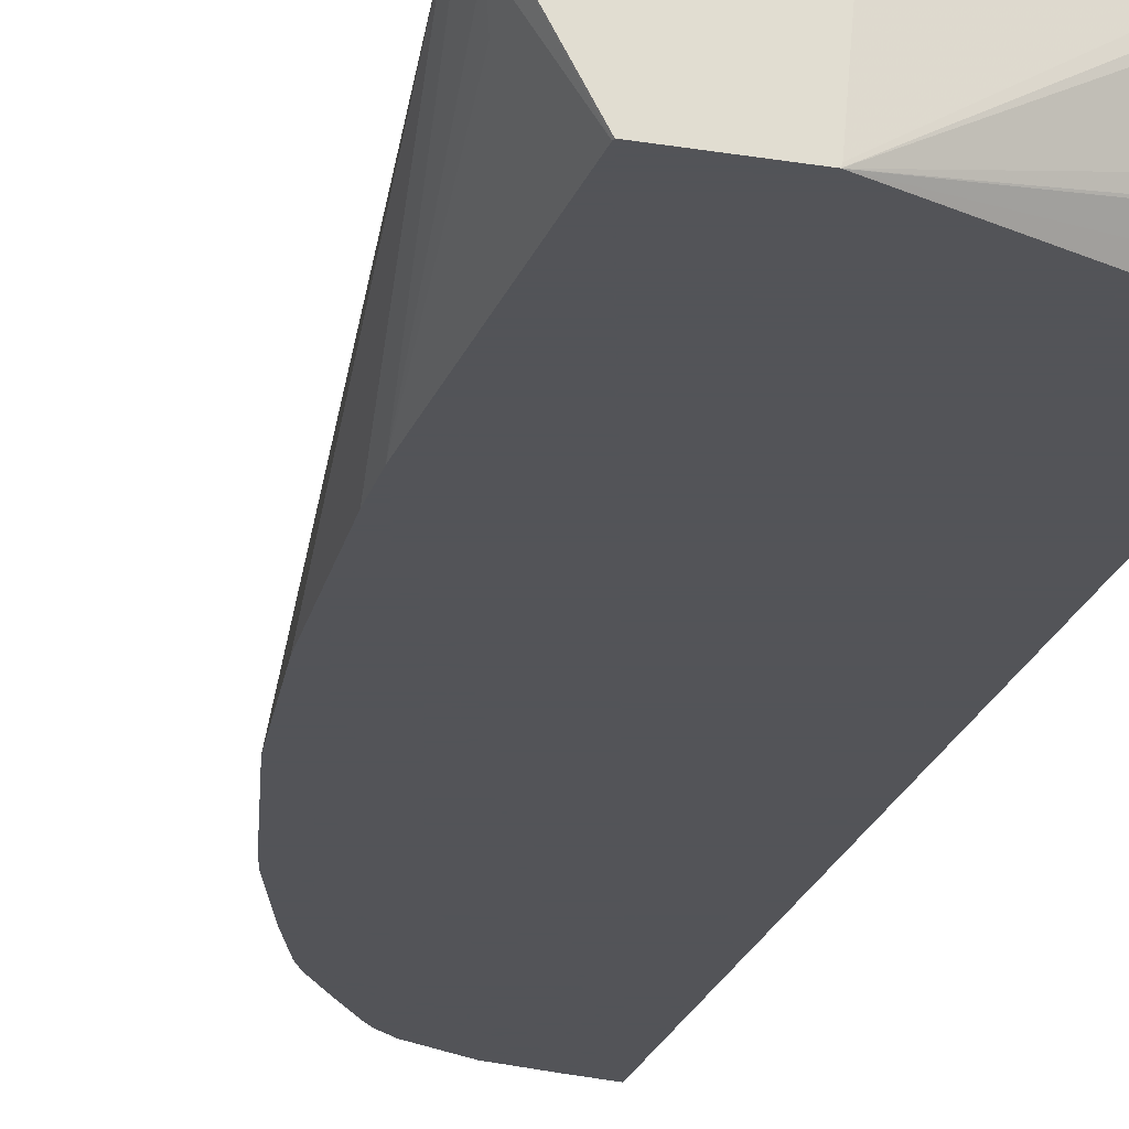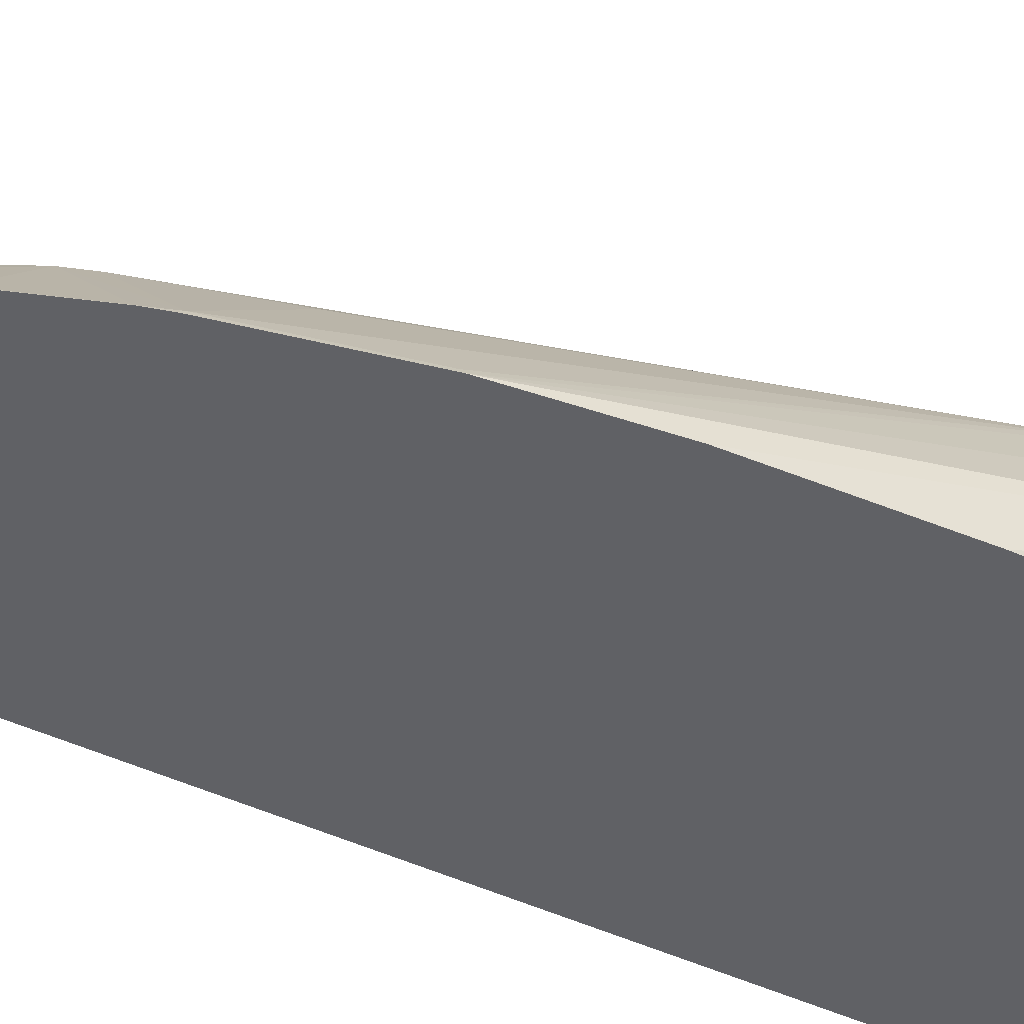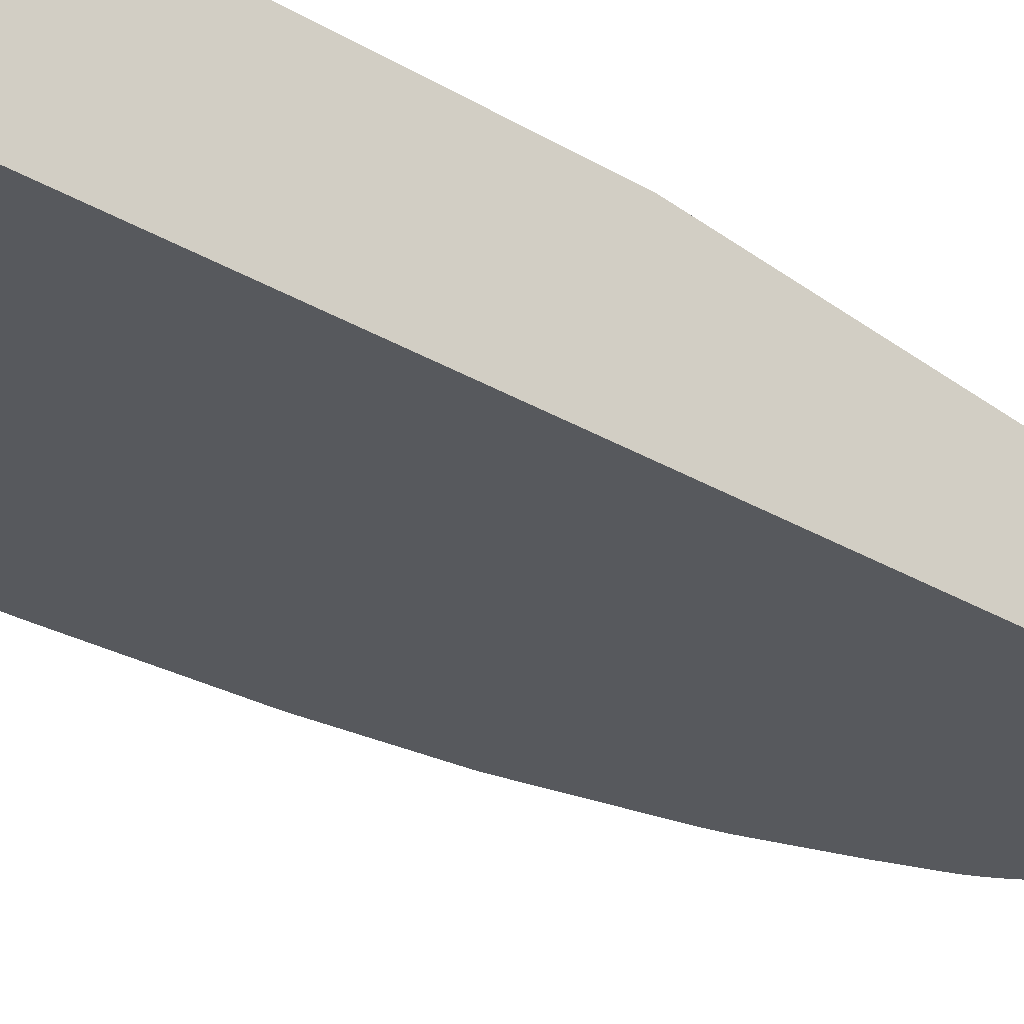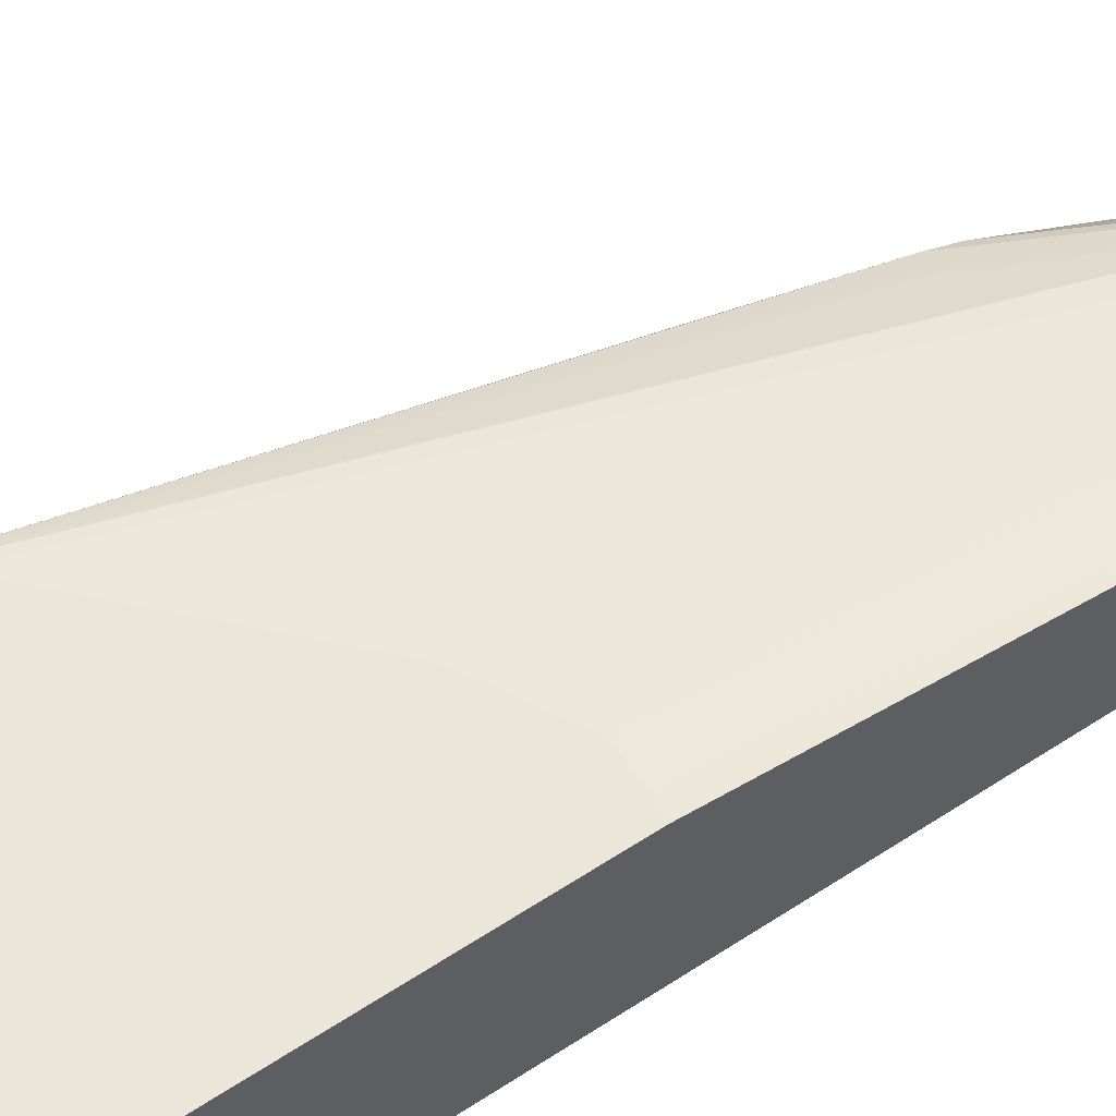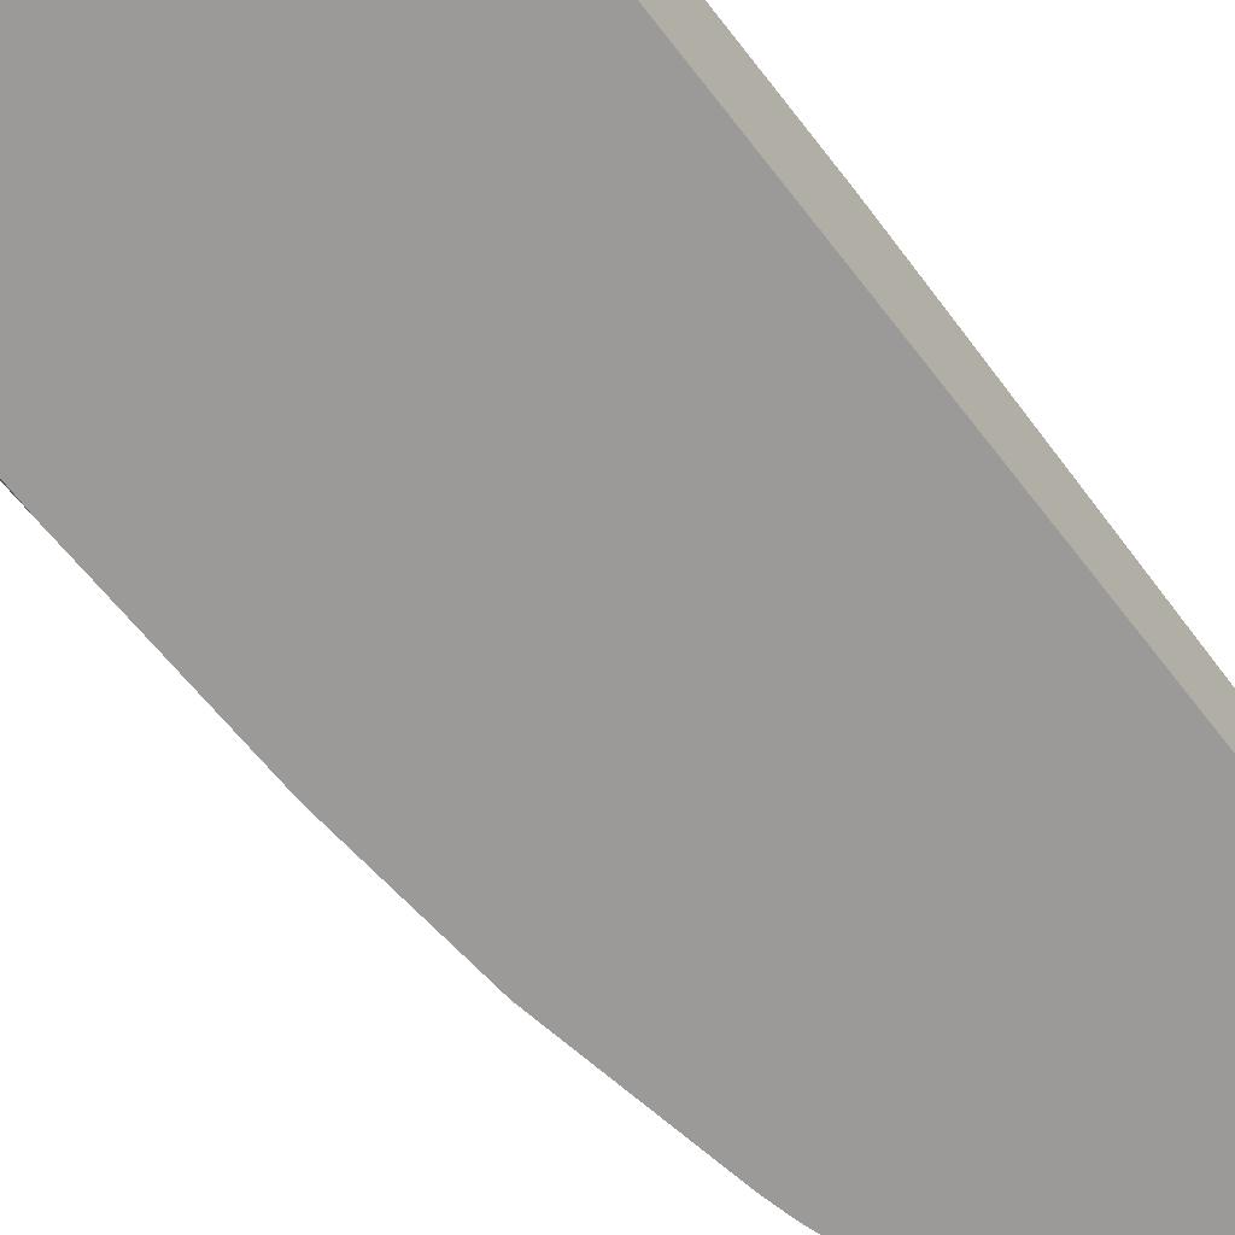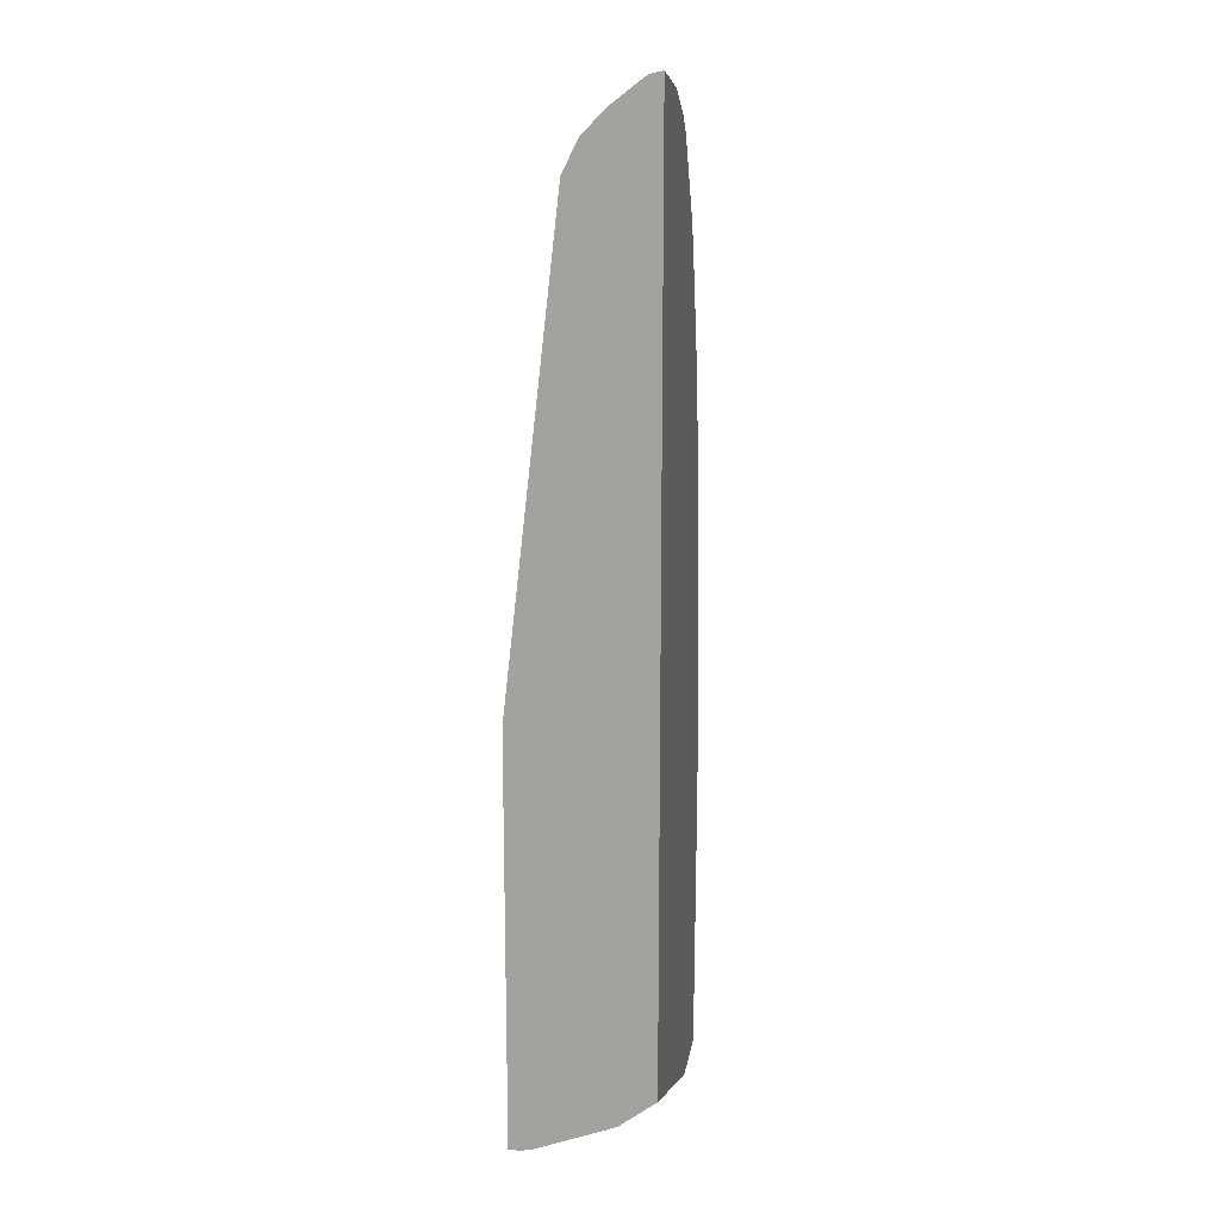
<metadata>
{"format":"obj","ext":"obj","renderer":"f3d","projection":"perspective","resolution":1024,"background":"white","views":[{"elev":-23.4,"azim":164.6,"up":"+Y"},{"elev":-50.2,"azim":63.6,"up":"+Y"},{"elev":-29.1,"azim":-131.6,"up":"+Y"},{"elev":56.6,"azim":-124.6,"up":"+Y"},{"elev":-69.3,"azim":-142.2,"up":"+Y"},{"elev":15.5,"azim":-81.3,"up":"+Z"}]}
</metadata>
<code>
v 0.06332 -0.07243 0.9175
v 0.06332 -0.0619 0.9151
v 0.06332 -0.07246 0.9133
v 0.07199 -0.07246 0.9132
v 0.09265 -0.07246 0.9119
v 0.1032 -0.0619 0.9079
v 0.06332 -0.06095 0.9146
v 0.1135 -0.05158 0.9028
v 0.06332 -0.07246 0.1395
v 0.1339 -0.07246 0.9028
v 0.1342 -0.07222 0.9028
v 0.06332 -0.03439 0.8941
v 0.1032 -0.03439 0.8941
v 0.1238 -0.04126 0.895
v 0.06332 -0.04174 0.1162
v 0.1032 -0.07246 0.124
v 0.1752 -0.07246 0.8822
v 0.1444 -0.0619 0.895
v 0.1754 -0.07222 0.8821
v 0.06332 -0.01375 0.8735
v 0.1342 -0.03094 0.8821
v 0.1032 -0.01375 0.8735
v 0.1548 -0.03094 0.8718
v 0.06332 -0.03984 0.1151
v 0.2432 -0.07246 0.07091
v 0.1032 -0.0619 0.1161
v 0.1755 -0.07246 0.882
v 0.1754 -0.05158 0.8718
v 0.1892 -0.07246 0.8702
v 0.06332 -0.01328 0.8726
v 0.1444 -0.01375 0.8529
v 0.1651 -0.00516 0.8279
v 0.1238 -0.00516 0.8486
v 0.1032 -4.6e-07 0.846
v 0.1961 -0.05158 0.8511
v 0.1961 -0.03094 0.8305
v 0.1754 -0.01032 0.8305
v 0.07224 -0.03094 0.1084
v 0.06332 0.02727 0.08997
v 0.06332 0.03539 0.08848
v 0.2425 -0.07043 0.07091
v 0.3091 -0.07246 0.07091
v 0.196 -0.07246 0.8617
v 0.06332 -0.006406 0.8588
v 0.1789 -0.006883 0.8116
v 0.1651 -4.6e-07 0.8047
v 0.1444 -4.6e-07 0.8253
v 0.06332 -4.6e-07 0.846
v 0.1444 0.04651 0.4229
v 0.1032 0.04651 0.4435
v 0.2132 -0.0619 0.8322
v 0.2167 -0.05158 0.8202
v 0.2201 -0.04814 0.8116
v 0.2373 -0.01032 0.7067
v 0.2167 -0.01032 0.748
v 0.1961 -0.01032 0.7892
v 0.06332 0.04651 0.08807
v 0.2322 0.04651 0.07091
v 0.3449 -0.007419 0.07091
v 0.3095 -0.07246 0.07248
v 0.2123 -0.07246 0.8379
v 0.1995 -0.006883 0.7703
v 0.227 -4.6e-07 0.6809
v 0.3069 0.04651 0.2709
v 0.3026 0.04651 0.2795
v 0.3009 0.04651 0.2829
v 0.2941 0.04651 0.2901
v 0.1653 0.04651 0.4099
v 0.1641 0.04651 0.4107
v 0.07765 0.04651 0.4435
v 0.06332 0.04651 0.4403
v 0.233 -0.07246 0.8069
v 0.2321 -0.0619 0.8021
v 0.2407 -0.06878 0.7909
v 0.2579 -0.07222 0.748
v 0.2786 -0.07222 0.6861
v 0.282 -0.06878 0.6672
v 0.2407 -0.006883 0.6877
v 0.3301 0.04651 0.07091
v 0.3478 -0.001468 0.07091
v 0.3508 -4.6e-07 0.08259
v 0.3439 -0.01375 0.08259
v 0.337 -0.02751 0.1032
v 0.32 -0.07246 0.2995
v 0.3095 0.04126 0.2683
v 0.3301 0.04126 0.1445
v 0.3275 0.04651 0.1471
v 0.2614 -0.006883 0.6053
v 0.3026 -0.06878 0.564
v 0.3045 -0.07246 0.5622
v 0.2372 -0.07246 0.7998
v 0.2373 -0.07222 0.7996
v 0.2426 -0.07246 0.7891
v 0.258 -0.07246 0.7479
v 0.2787 -0.07246 0.686
v 0.2824 -0.07246 0.6715
v 0.2838 -0.07246 0.6653
v 0.3449 0.0117 0.07091
v 0.3301 0.04651 0.09801
v 0.3508 -4.6e-07 0.1032
v 0.32 -0.07246 0.3353
v 0.3148 -0.07246 0.4645
v 0.2374 -0.07246 0.7995
f 49 67 66
f 49 68 67
f 49 69 68
f 46 67 47
f 47 69 49
f 47 68 69
f 47 67 68
f 49 66 65
f 48 70 71
f 49 65 64
f 51 73 52
f 49 87 99
f 49 99 79
f 49 79 58
f 49 58 57
f 49 57 71
f 49 71 70
f 49 70 50
f 51 61 72
f 51 72 73
f 46 66 67
f 49 64 87
f 46 65 66
f 40 57 41
f 46 63 64
f 34 47 49
f 34 49 50
f 34 50 70
f 34 70 48
f 35 51 52
f 35 52 36
f 35 43 51
f 36 52 53
f 36 53 54
f 36 54 55
f 46 64 65
f 36 55 56
f 37 56 45
f 52 73 53
f 41 57 58
f 42 59 60
f 43 61 51
f 45 56 55
f 45 55 54
f 45 54 62
f 45 62 63
f 45 63 46
f 36 56 37
f 53 73 74
f 62 78 63
f 54 75 76
f 76 96 77
f 77 97 90
f 77 90 89
f 77 88 78
f 77 96 97
f 79 81 98
f 79 99 100
f 79 100 81
f 80 98 81
f 81 100 101
f 76 95 96
f 81 101 84
f 82 84 83
f 85 90 86
f 86 100 99
f 86 99 87
f 86 90 100
f 90 102 100
f 91 103 92
f 92 103 93
f 100 102 101
f 34 48 44
f 81 84 82
f 53 74 54
f 75 95 76
f 74 94 75
f 54 76 77
f 54 77 78
f 54 78 62
f 54 74 75
f 59 80 81
f 59 81 82
f 59 82 60
f 60 82 83
f 60 83 84
f 63 78 64
f 75 94 95
f 64 85 86
f 64 78 88
f 64 88 77
f 64 77 89
f 64 89 90
f 64 90 85
f 72 91 92
f 72 92 73
f 73 92 74
f 74 92 93
f 74 93 94
f 64 86 87
f 32 47 34
f 5 11 6
f 32 45 46
f 3 101 102
f 3 102 90
f 3 97 96
f 3 96 95
f 3 95 94
f 3 94 93
f 3 93 103
f 3 103 91
f 3 91 72
f 3 72 61
f 3 61 43
f 3 43 29
f 3 29 27
f 3 27 17
f 3 17 10
f 3 10 5
f 3 5 4
f 5 10 11
f 32 46 47
f 6 11 8
f 7 8 13
f 3 84 101
f 3 60 84
f 3 42 60
f 3 25 42
f 1 2 7
f 1 7 12
f 1 12 20
f 1 20 30
f 1 30 44
f 1 44 48
f 1 48 71
f 1 71 57
f 1 57 40
f 1 40 39
f 7 13 12
f 1 39 24
f 1 15 9
f 1 9 3
f 1 3 4
f 1 4 5
f 1 5 6
f 1 6 2
f 2 6 8
f 2 8 7
f 3 9 16
f 3 16 25
f 1 24 15
f 8 11 14
f 3 90 97
f 9 15 16
f 22 34 30
f 23 28 35
f 23 35 36
f 23 36 37
f 23 37 31
f 24 38 25
f 24 39 38
f 25 39 40
f 25 40 41
f 25 41 58
f 22 33 34
f 25 58 79
f 25 98 80
f 25 80 59
f 25 59 42
f 25 38 39
f 28 29 35
f 29 43 35
f 8 14 13
f 31 37 32
f 32 34 33
f 32 37 45
f 25 79 98
f 22 32 33
f 30 34 44
f 21 31 22
f 22 31 32
f 10 17 11
f 11 17 19
f 11 19 18
f 12 13 22
f 12 22 20
f 13 21 22
f 13 14 21
f 14 18 28
f 14 28 23
f 14 23 21
f 11 18 14
f 15 25 26
f 15 24 25
f 20 22 30
f 19 29 28
f 19 27 29
f 21 23 31
f 17 27 19
f 16 26 25
f 15 26 16
f 18 19 28

</code>
